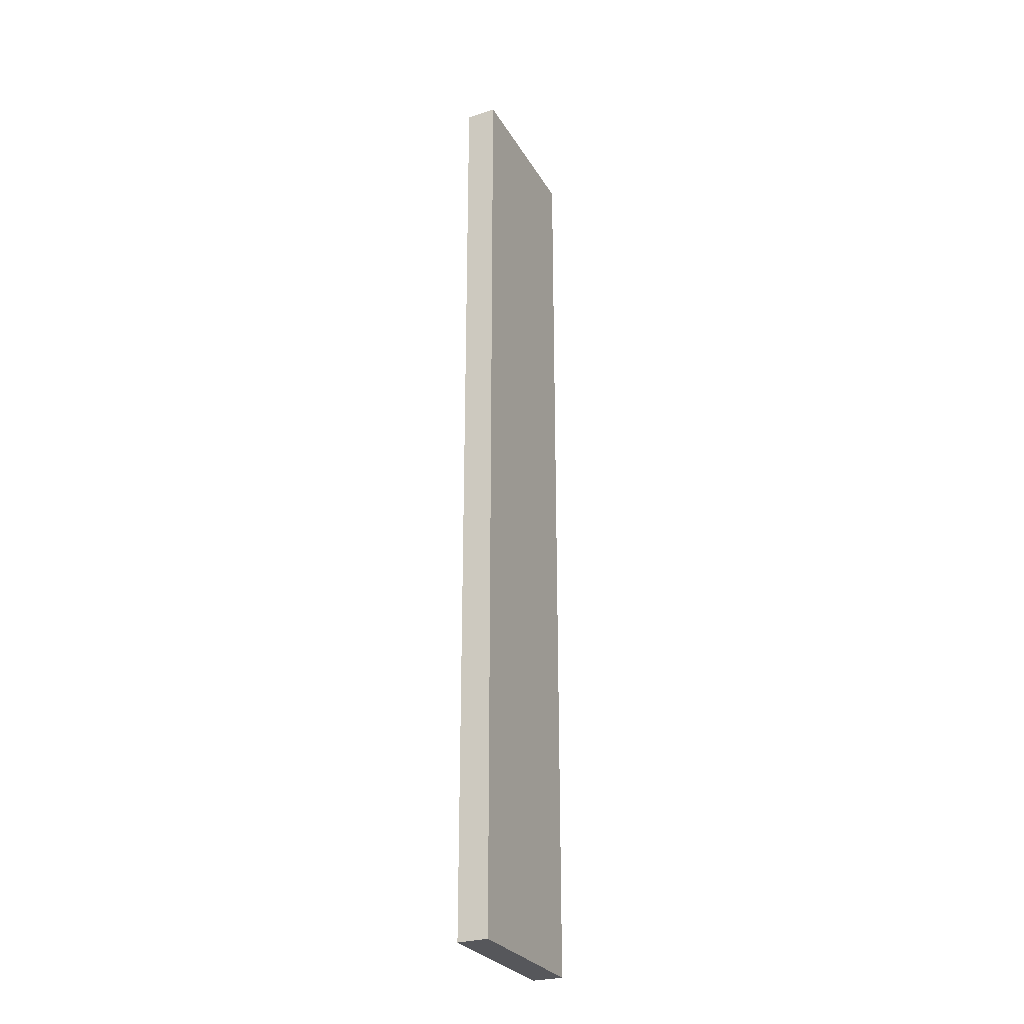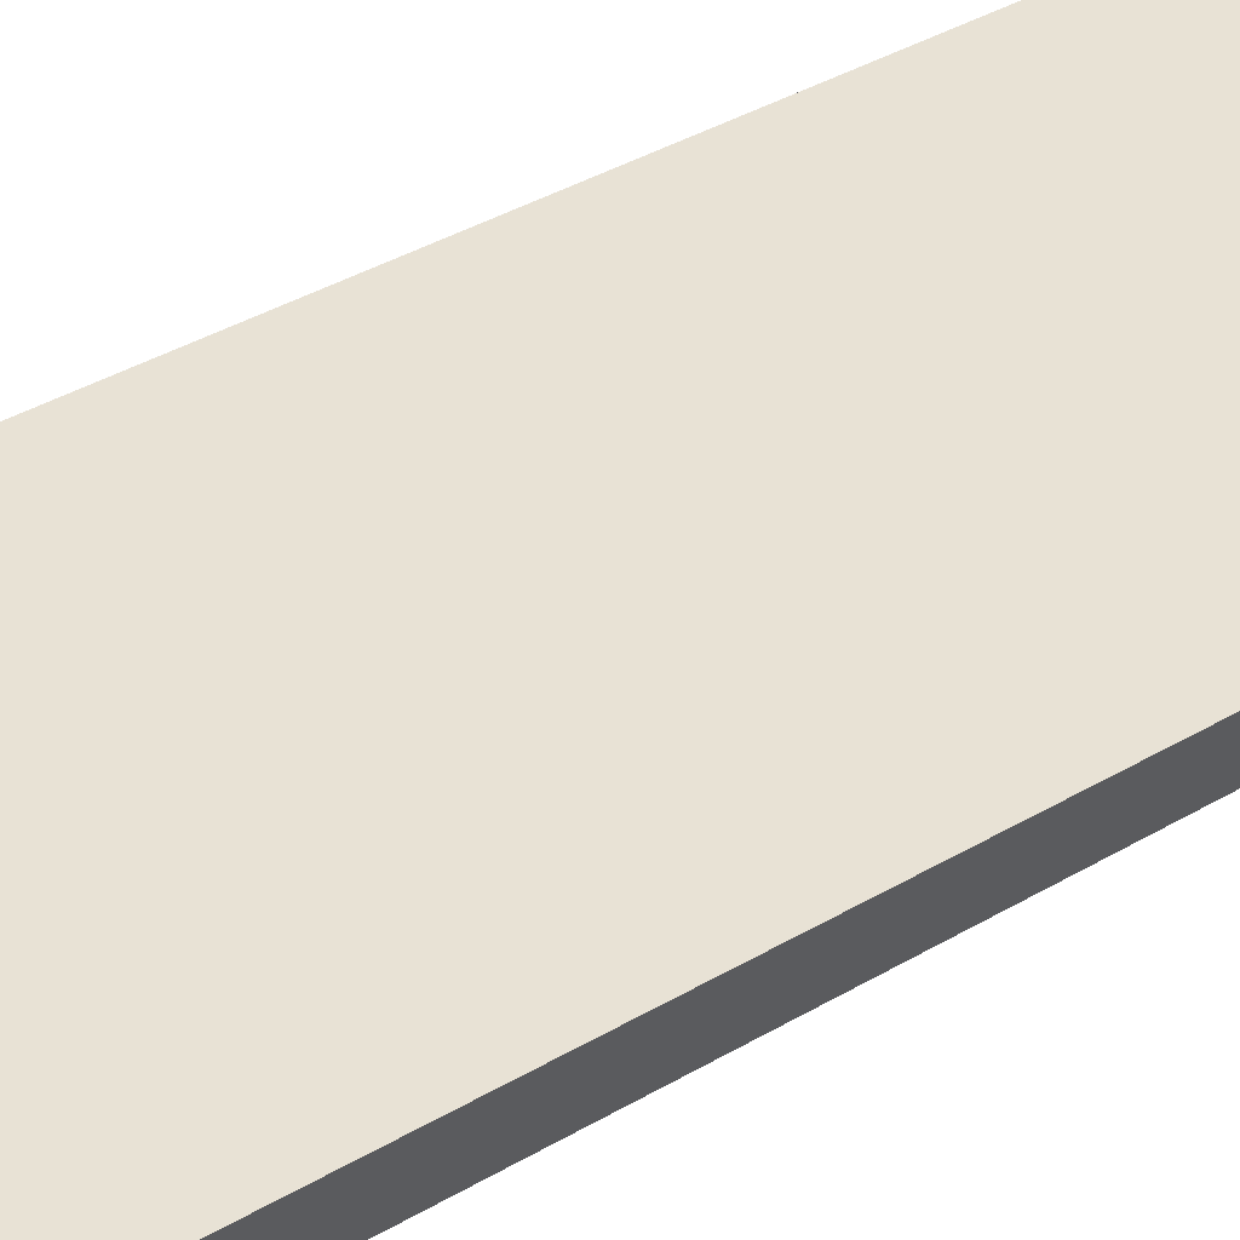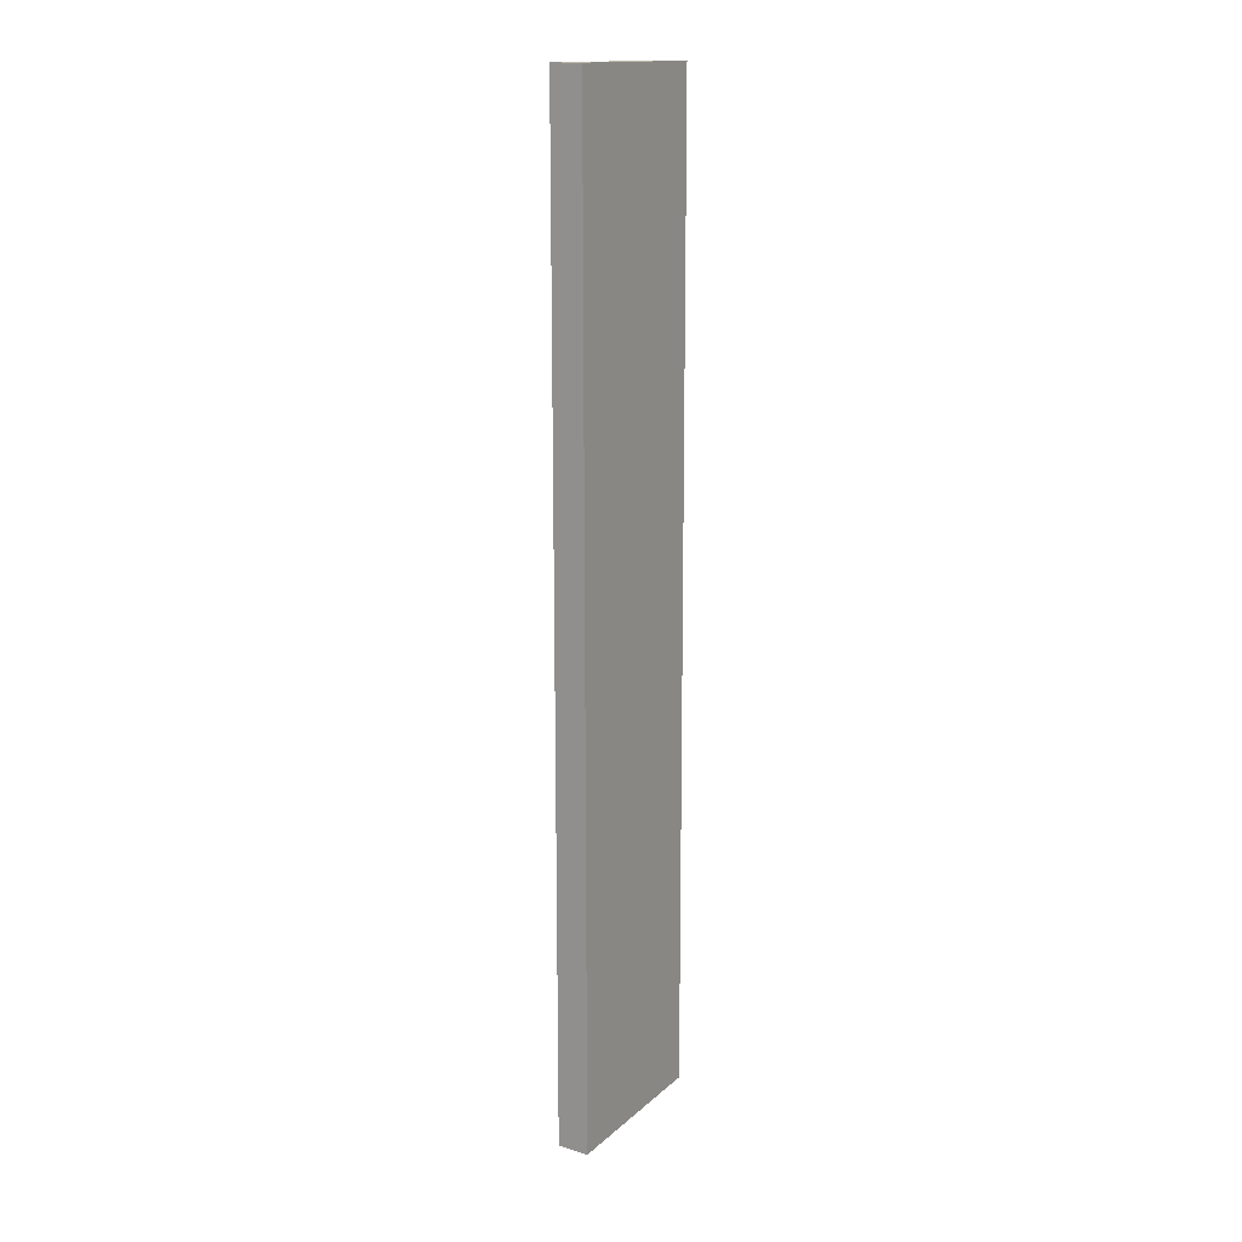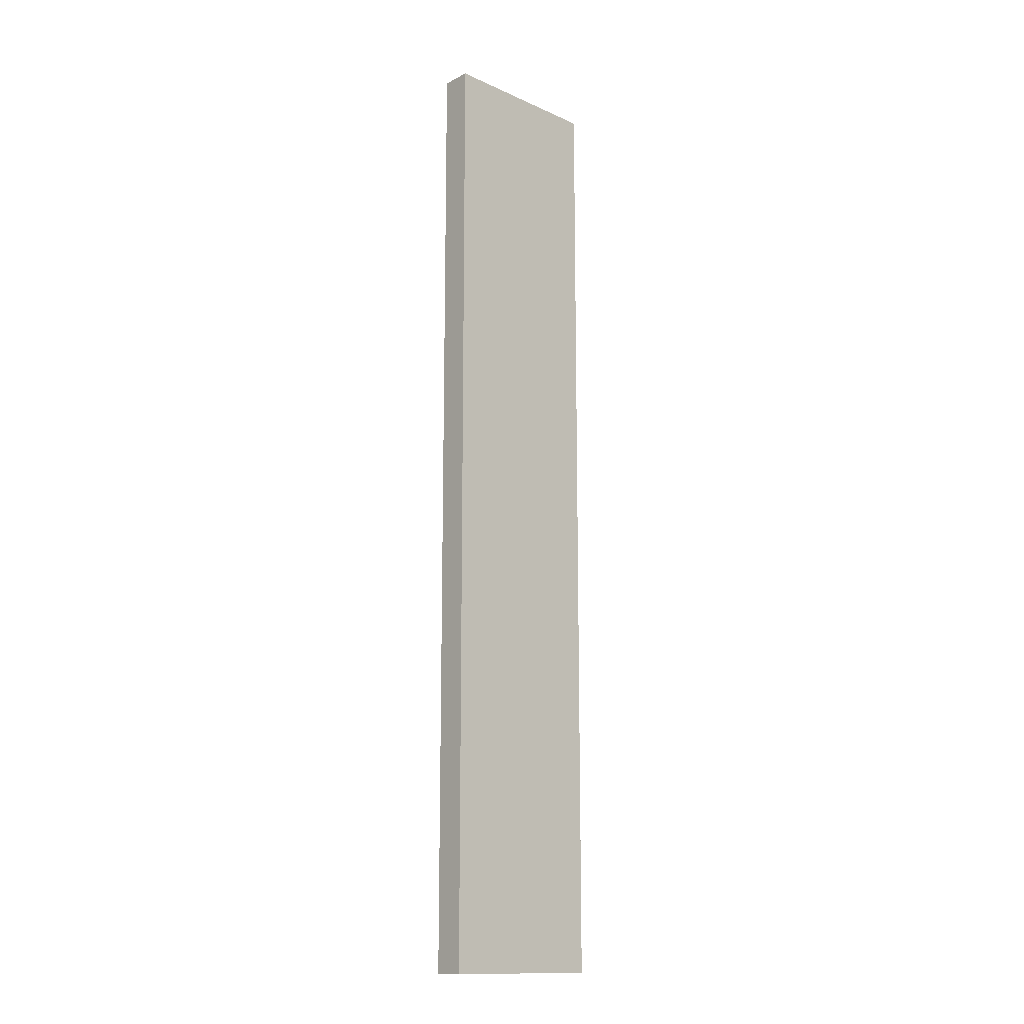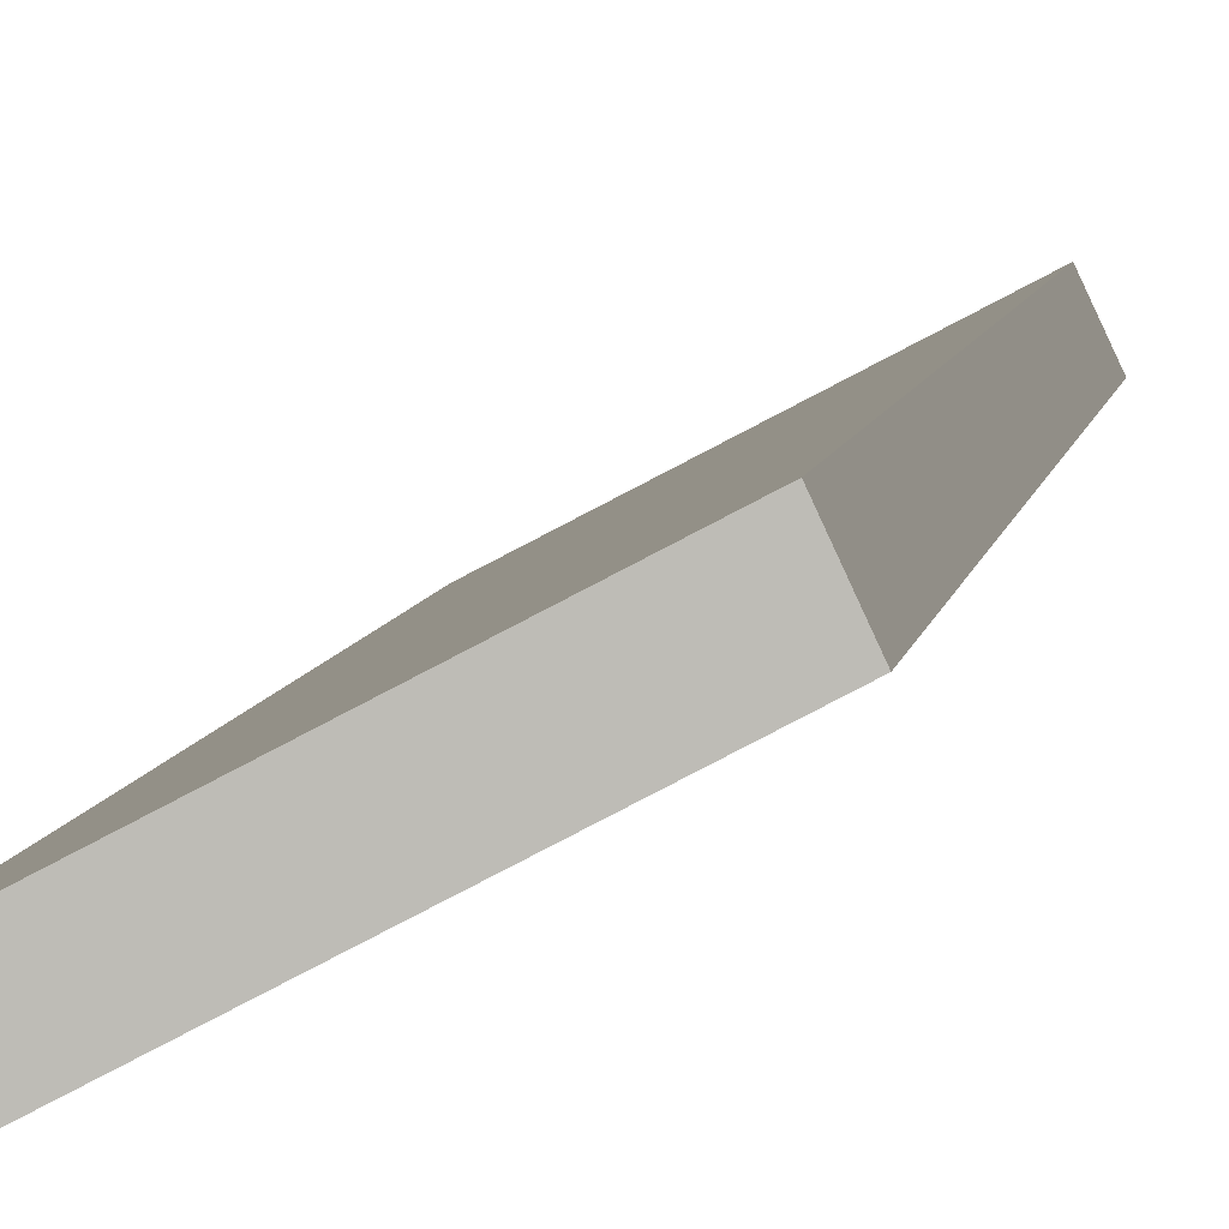
<metadata>
{"format":"obj","ext":"obj","renderer":"f3d","projection":"perspective","resolution":1024,"background":"white","views":[{"elev":-27.3,"azim":-38.2,"up":"+Y"},{"elev":23.3,"azim":40.5,"up":"+Z"},{"elev":15.3,"azim":-32.3,"up":"+Y"},{"elev":-14.0,"azim":-17.0,"up":"+Y"},{"elev":4.0,"azim":-174.9,"up":"+Z"}]}
</metadata>
<code>
v  0 23.35 1.43e-15
v  4.065 23.35 -1.255
v  3.718 23.35 -1.934
v  0.321 23.35 0.693
v  3.718 1.184e-16 -1.934
v  0 0 0
v  0.321 -4.243e-17 0.693
v  4.065 7.685e-17 -1.255
g defaultobject
f 1 2 3
f 2 1 4
f 5 1 3
f 1 5 6
f 6 4 1
f 4 6 7
f 7 2 4
f 2 7 8
f 8 3 2
f 3 8 5
f 8 6 5
f 6 8 7

</code>
